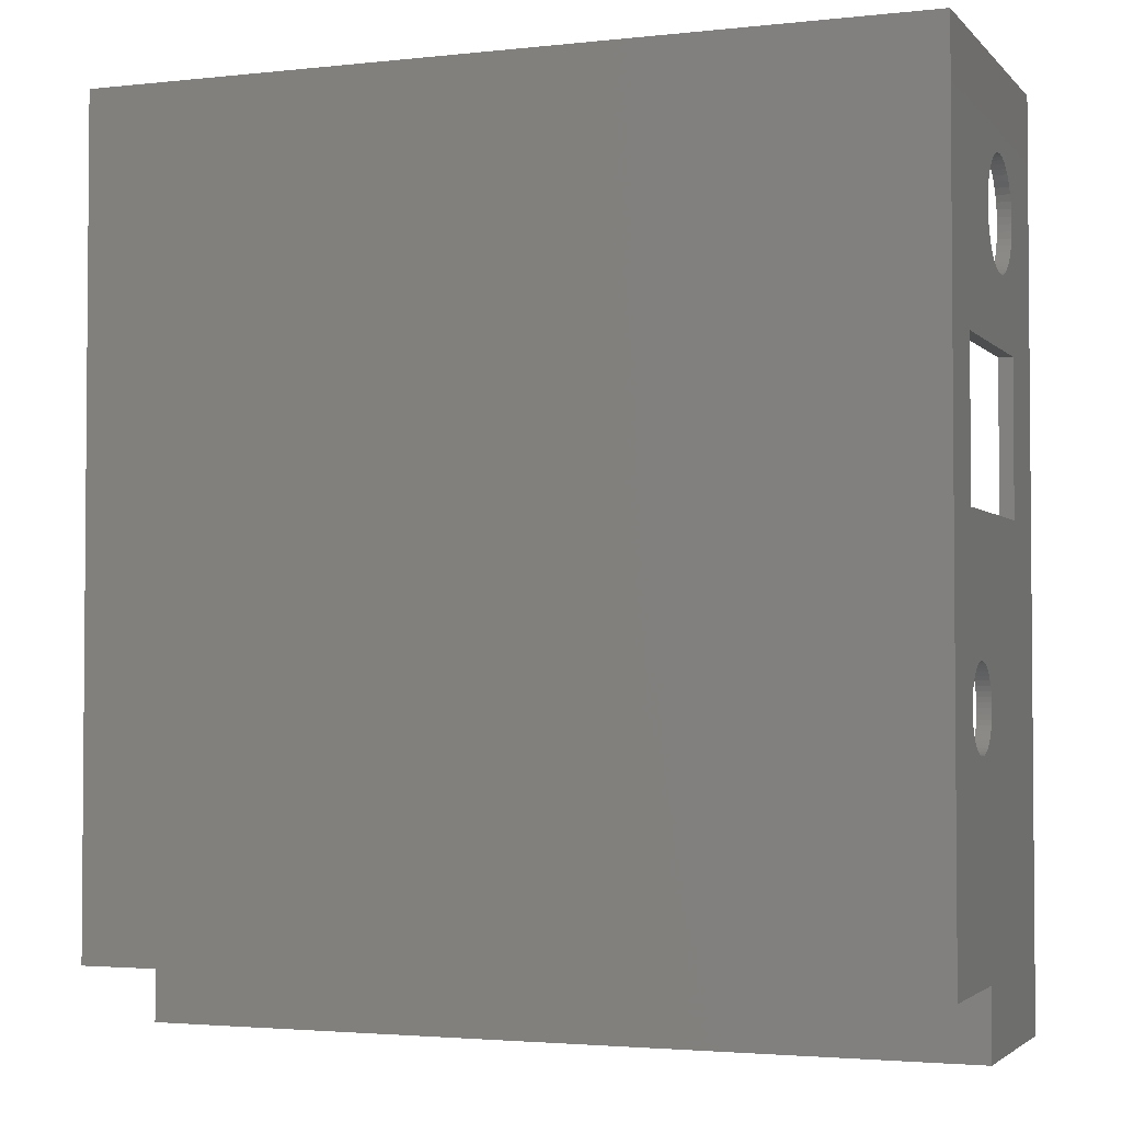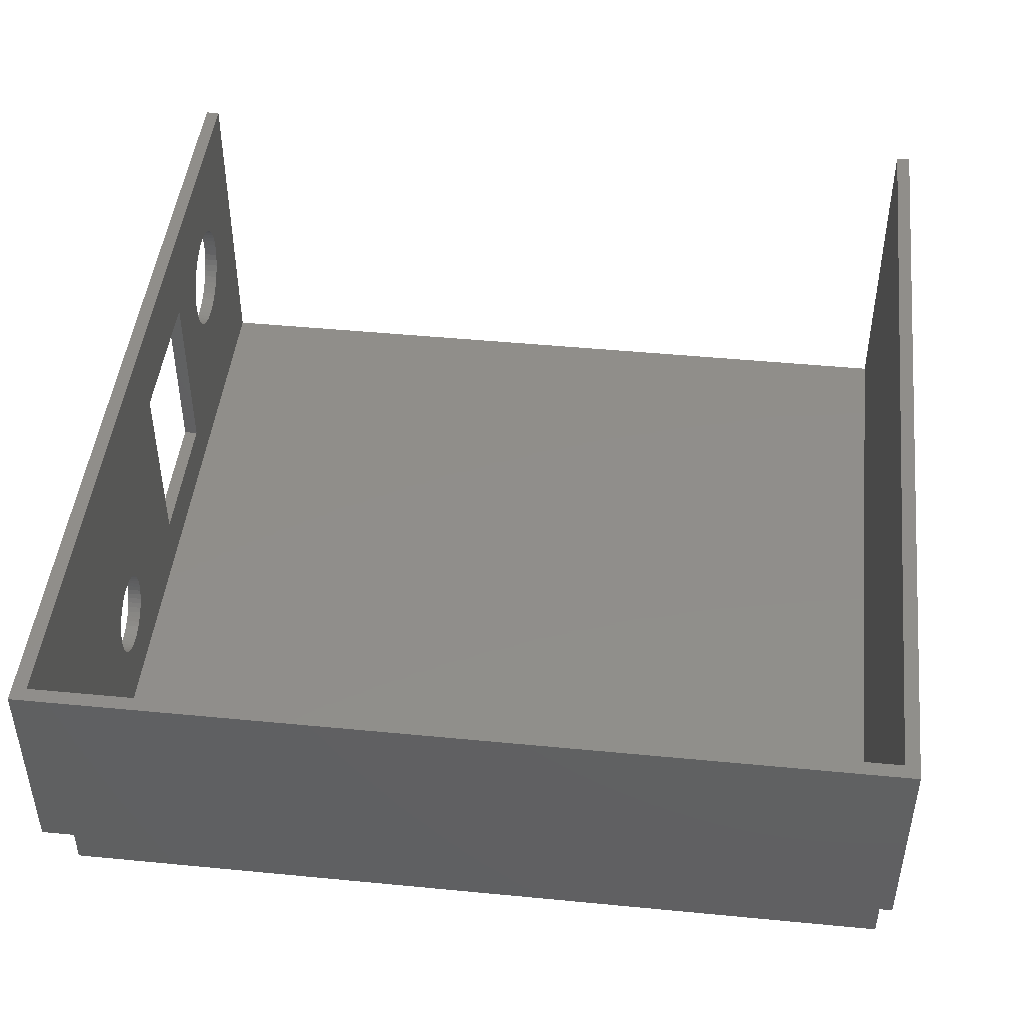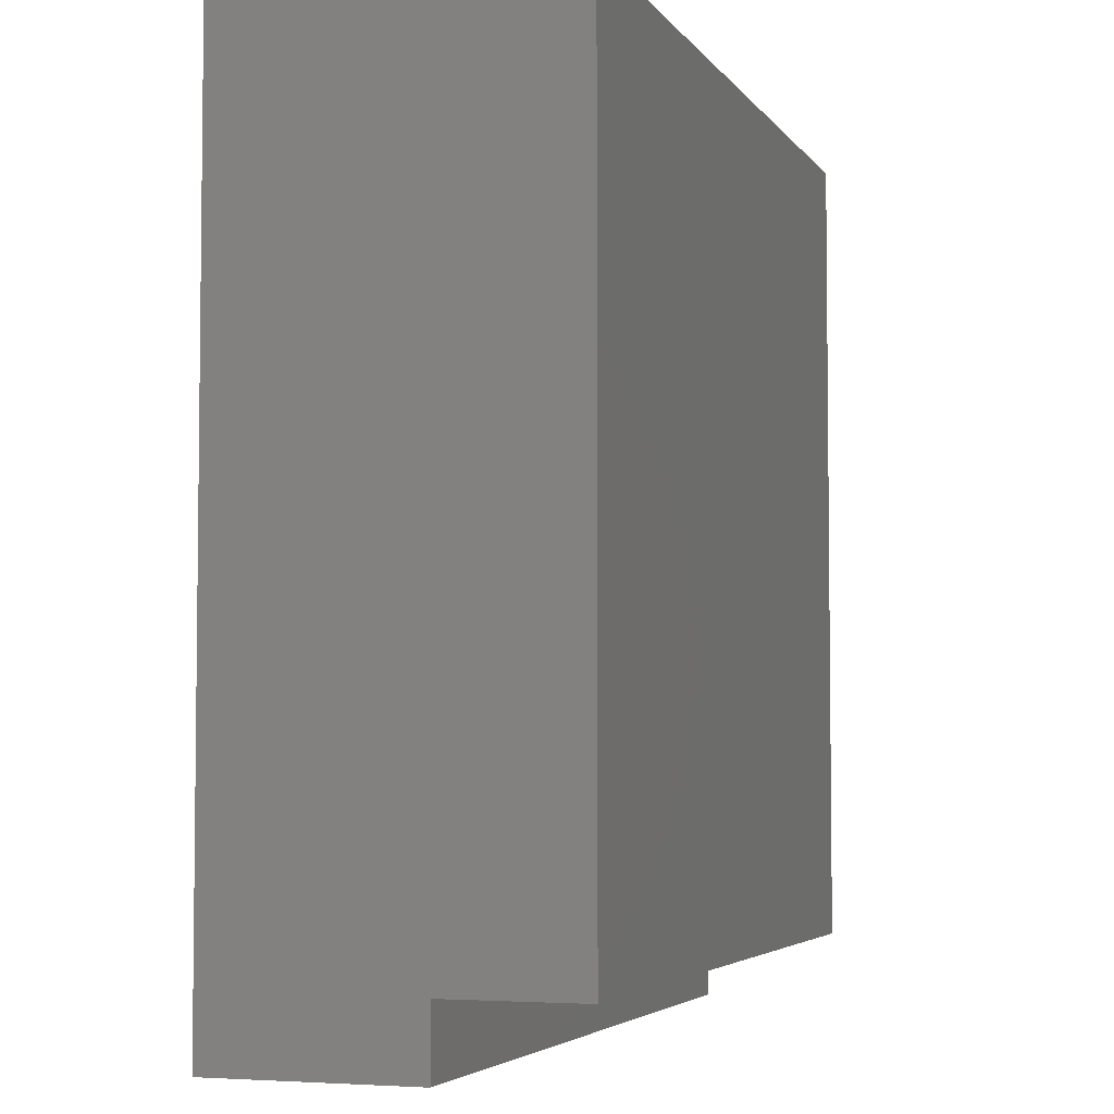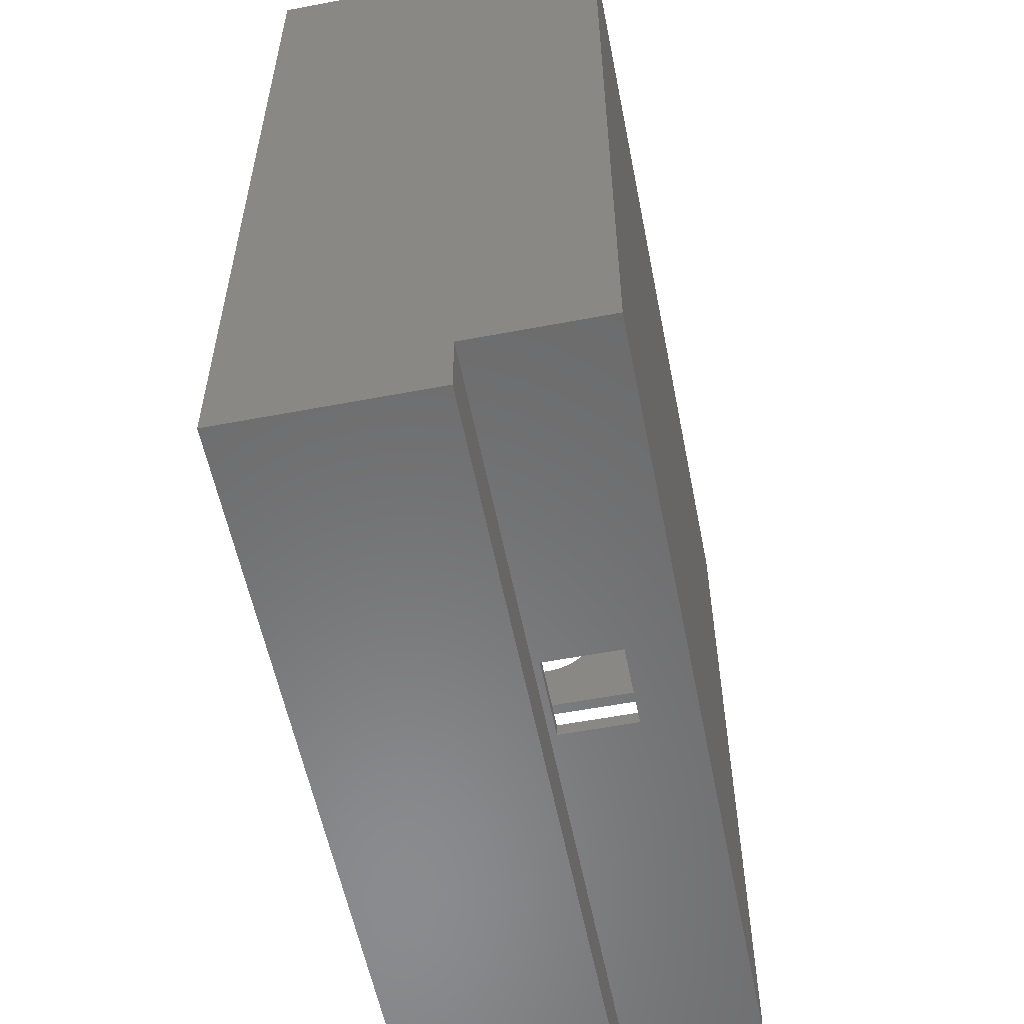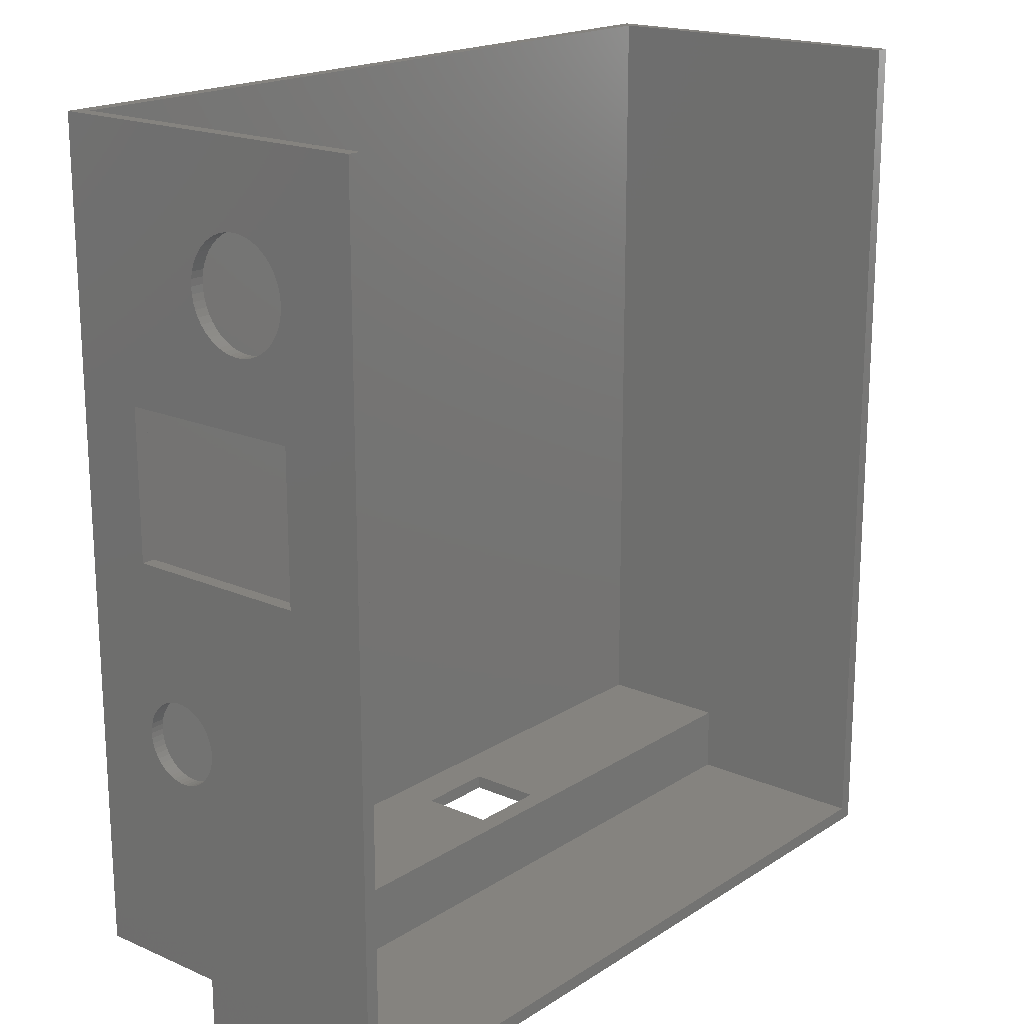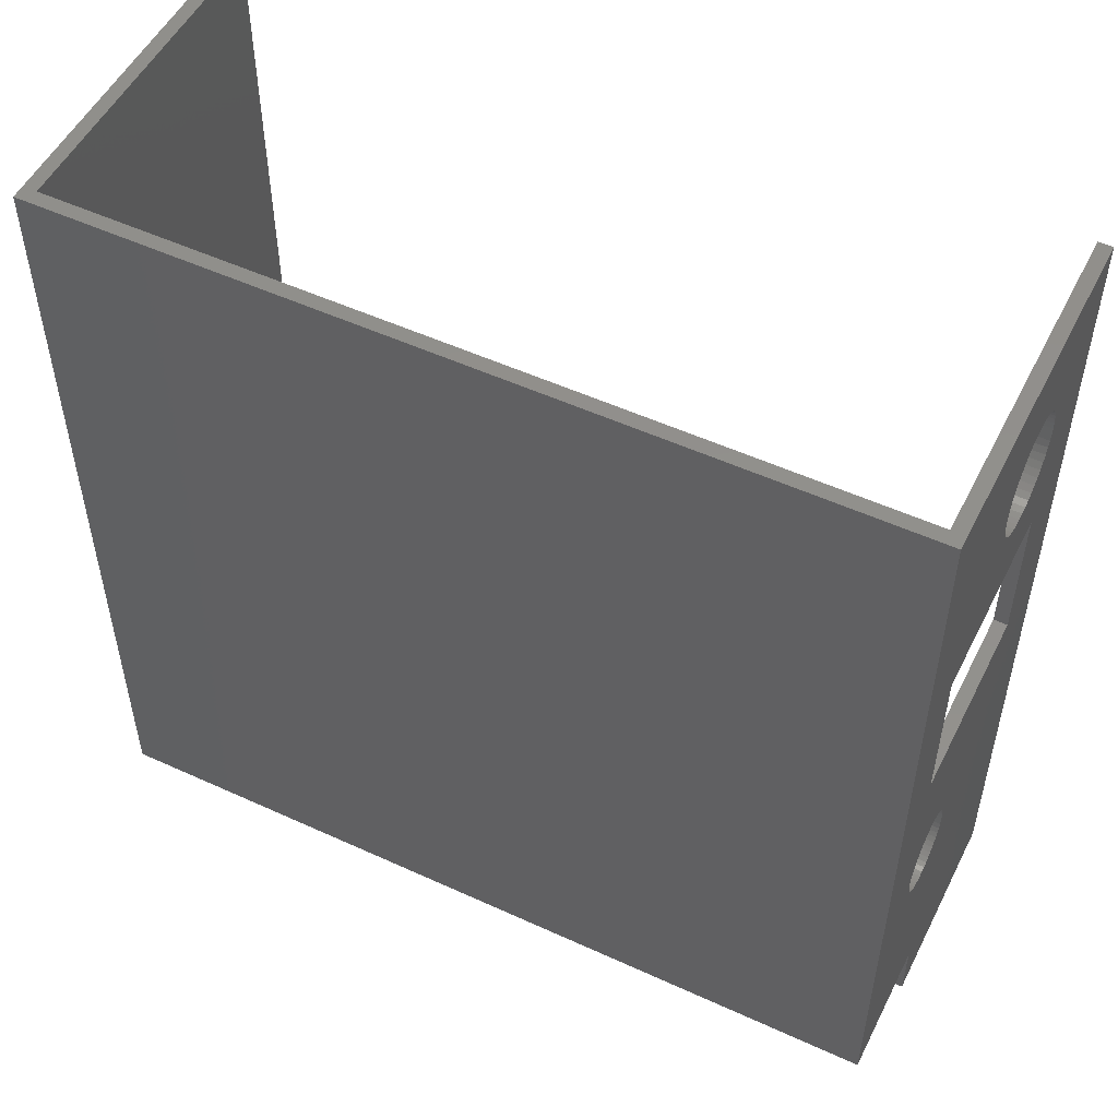
<metadata>
{"format":"stl","ext":"stl","renderer":"f3d","projection":"perspective","resolution":1024,"background":"white","views":[{"elev":-2.8,"azim":-159.2,"up":"+Y"},{"elev":46.4,"azim":6.3,"up":"+Z"},{"elev":-4.4,"azim":108.6,"up":"+Y"},{"elev":-56.8,"azim":101.2,"up":"+Y"},{"elev":18.6,"azim":-50.3,"up":"+Y"},{"elev":52.3,"azim":-153.7,"up":"+Y"}]}
</metadata>
<code>
# stl→obj: 240 verts, 492 faces
v 0 -10 20
v 0 -10 50
v 0 0 20
v 0 60 38
v 0 120 50
v 0 107.2 26.59
v 0 120 0
v 0 60 10
v 0 40.89 17.12
v 0 40.71 17.85
v 0 33.51 21.81
v 0 34.25 21.95
v 0 29.01 16.38
v 0 29.01 15.62
v 0 29.11 14.88
v 0 40.07 12.79
v 0 82 38
v 0 96.15 37.01
v 0 95.3 36.47
v 0 29.93 12.79
v 0 0 0
v 0 29.57 13.45
v 0 40.99 16.38
v 0 30.38 12.18
v 0 30.89 11.63
v 0 31.47 11.15
v 0 32.11 10.74
v 0 32.79 10.42
v 0 33.51 10.19
v 0 34.25 10.05
v 0 35 10
v 0 36.49 10.19
v 0 35.75 10.05
v 0 37.21 10.42
v 0 37.89 10.74
v 0 38.53 11.15
v 0 39.11 11.63
v 0 39.62 12.18
v 0 40.99 15.62
v 0 40.89 14.88
v 0 94.52 35.83
v 0 35 22
v 0 32.79 21.58
v 0 32.11 21.26
v 0 31.47 20.85
v 0 30.89 20.37
v 0 30.38 19.82
v 0 29.93 19.21
v 0 29.57 18.55
v 0 29.29 17.85
v 0 29.11 17.12
v 0 40.43 13.45
v 0 40.71 14.15
v 0 97.06 37.44
v 0 93.84 35.1
v 0 93.25 34.29
v 0 92.02 30.5
v 0 92.02 29.5
v 0 82 10
v 0 102 37.75
v 0 102.9 37.44
v 0 92.14 28.5
v 0 103.9 37.01
v 0 92.39 27.53
v 0 92.76 26.59
v 0 104.7 36.47
v 0 93.25 25.71
v 0 93.84 24.9
v 0 105.5 35.83
v 0 94.52 24.17
v 0 107.6 27.53
v 0 95.3 23.53
v 0 106.2 35.1
v 0 96.15 22.99
v 0 106.8 34.29
v 0 97.06 22.56
v 0 98.01 22.25
v 0 107.2 33.41
v 0 99 22.06
v 0 100 22
v 0 107.6 32.47
v 0 101 22.06
v 0 107.9 31.5
v 0 102 22.25
v 0 102.9 22.56
v 0 108 30.5
v 0 103.9 22.99
v 0 108 29.5
v 0 104.7 23.53
v 0 107.9 28.5
v 0 105.5 24.17
v 0 106.2 24.9
v 0 106.8 25.71
v 0 101 37.94
v 0 100 38
v 0 99 37.94
v 0 98.01 37.75
v 0 92.14 31.5
v 0 92.39 32.47
v 0 92.76 33.41
v 0 29.29 14.15
v 0 40.43 18.55
v 0 40.07 19.21
v 0 39.62 19.82
v 0 39.11 20.37
v 0 38.53 20.85
v 0 37.89 21.26
v 0 35.75 21.95
v 0 36.49 21.81
v 0 37.21 21.58
v 120 -10 20
v 120 -10 50
v 120 0 20
v 60 0 8
v 120 0 0
v 72 0 19
v 72 0 8
v 60 0 19
v 120 120 0
v 118 120 2
v 2 120 2
v 118 120 50
v 120 120 50
v 2 120 50
v 118 -8 50
v 2 -8 50
v 2 29.01 16.38
v 2 29.01 15.62
v 2 29.11 17.12
v 2 29.29 17.85
v 2 29.57 18.55
v 2 29.93 19.21
v 2 30.38 19.82
v 2 30.89 20.37
v 2 31.47 20.85
v 2 32.11 21.26
v 2 32.79 21.58
v 2 33.51 21.81
v 2 34.25 21.95
v 2 35 22
v 2 35.75 21.95
v 2 36.49 21.81
v 2 37.21 21.58
v 2 37.89 21.26
v 2 38.53 20.85
v 2 39.11 20.37
v 2 39.62 19.82
v 2 40.07 19.21
v 2 40.43 18.55
v 2 40.71 17.85
v 2 40.89 17.12
v 2 40.99 16.38
v 2 40.99 15.62
v 2 40.89 14.88
v 2 40.71 14.15
v 2 40.43 13.45
v 2 40.07 12.79
v 2 39.62 12.18
v 2 39.11 11.63
v 2 38.53 11.15
v 2 37.89 10.74
v 2 37.21 10.42
v 2 36.49 10.19
v 2 35.75 10.05
v 2 35 10
v 2 34.25 10.05
v 2 33.51 10.19
v 2 32.79 10.42
v 2 32.11 10.74
v 2 31.47 11.15
v 2 30.89 11.63
v 2 30.38 12.18
v 2 29.93 12.79
v 2 29.57 13.45
v 2 29.29 14.15
v 2 29.11 14.88
v 2 82 38
v 2 60 38
v 2 60 10
v 2 82 10
v 2 92.14 31.5
v 2 92.02 30.5
v 2 92.02 29.5
v 2 92.39 32.47
v 2 92.76 33.41
v 2 93.25 34.29
v 2 93.84 35.1
v 2 94.52 35.83
v 2 95.3 36.47
v 2 96.15 37.01
v 2 97.06 37.44
v 2 98.01 37.75
v 2 99 37.94
v 2 100 38
v 2 101 37.94
v 2 102 37.75
v 2 102.9 37.44
v 2 103.9 37.01
v 2 104.7 36.47
v 2 105.5 35.83
v 2 106.2 35.1
v 2 106.8 34.29
v 2 107.2 33.41
v 2 107.6 32.47
v 2 107.9 31.5
v 2 108 30.5
v 2 108 29.5
v 2 107.9 28.5
v 2 107.6 27.53
v 2 107.2 26.59
v 2 106.8 25.71
v 2 106.2 24.9
v 2 105.5 24.17
v 2 104.7 23.53
v 2 103.9 22.99
v 2 102.9 22.56
v 2 102 22.25
v 2 101 22.06
v 2 100 22
v 2 99 22.06
v 2 98.01 22.25
v 2 97.06 22.56
v 2 96.15 22.99
v 2 95.3 23.53
v 2 94.52 24.17
v 2 93.84 24.9
v 2 93.25 25.71
v 2 92.76 26.59
v 2 92.39 27.53
v 2 92.14 28.5
v 60 2 8
v 60 2 19
v 72 2 8
v 72 2 19
v 118 -8 22
v 118 2 22
v 118 2 2
v 2 2 2
v 2 -8 22
v 2 2 22
f 1 2 3
f 4 2 5
f 6 5 7
f 8 9 10
f 11 3 12
f 3 13 14
f 15 3 14
f 8 7 16
f 17 18 19
f 20 21 22
f 8 23 9
f 24 21 20
f 25 21 24
f 26 21 25
f 27 21 26
f 28 21 27
f 29 21 28
f 30 21 29
f 7 21 30
f 7 30 31
f 32 7 33
f 34 7 32
f 35 7 34
f 36 7 35
f 37 7 36
f 38 7 37
f 16 7 38
f 8 39 23
f 8 40 39
f 17 19 41
f 3 42 12
f 43 3 11
f 44 3 43
f 45 3 44
f 46 3 45
f 47 3 46
f 4 5 17
f 3 47 48
f 3 48 49
f 3 49 50
f 3 50 51
f 3 51 13
f 3 2 4
f 8 52 53
f 17 54 18
f 33 7 31
f 17 41 55
f 8 53 40
f 17 55 56
f 57 58 59
f 60 5 61
f 58 62 59
f 61 5 63
f 62 64 59
f 64 65 59
f 63 5 66
f 65 67 59
f 67 68 59
f 66 5 69
f 68 70 59
f 71 5 6
f 59 72 7
f 69 5 73
f 72 74 7
f 73 5 75
f 74 76 7
f 76 77 7
f 75 5 78
f 77 79 7
f 79 80 7
f 78 5 81
f 80 82 7
f 81 5 83
f 82 84 7
f 84 85 7
f 83 5 86
f 85 87 7
f 86 5 88
f 87 89 7
f 88 5 90
f 89 91 7
f 90 5 71
f 91 92 7
f 92 93 7
f 93 6 7
f 94 5 60
f 95 5 94
f 96 5 95
f 97 5 96
f 54 5 97
f 17 57 59
f 17 98 57
f 17 99 98
f 17 100 99
f 17 56 100
f 3 15 101
f 52 8 16
f 3 101 22
f 3 22 21
f 8 10 102
f 8 102 103
f 8 103 104
f 8 104 105
f 8 105 106
f 8 106 107
f 42 3 4
f 108 42 4
f 109 108 4
f 110 109 4
f 107 110 4
f 8 107 4
f 17 5 54
f 72 59 70
f 59 7 8
f 2 1 111
f 112 2 111
f 1 3 111
f 111 3 113
f 114 21 115
f 116 117 115
f 117 114 115
f 3 21 114
f 113 3 118
f 113 116 115
f 113 118 116
f 114 118 3
f 21 7 115
f 115 7 119
f 120 119 121
f 7 5 121
f 7 121 119
f 119 120 122
f 119 122 123
f 121 5 124
f 125 2 112
f 126 124 5
f 123 122 112
f 126 2 125
f 5 2 126
f 122 125 112
f 127 128 13
f 13 128 14
f 129 127 51
f 51 127 13
f 130 129 50
f 50 129 51
f 131 130 49
f 49 130 50
f 132 131 48
f 48 131 49
f 133 132 47
f 47 132 48
f 134 133 46
f 46 133 47
f 135 134 45
f 45 134 46
f 136 135 44
f 44 135 45
f 137 136 43
f 43 136 44
f 138 137 11
f 11 137 43
f 139 138 12
f 12 138 11
f 140 139 42
f 42 139 12
f 141 140 108
f 108 140 42
f 142 141 109
f 109 141 108
f 143 142 110
f 110 142 109
f 144 143 107
f 107 143 110
f 145 144 106
f 106 144 107
f 146 145 105
f 105 145 106
f 104 147 146
f 105 104 146
f 103 148 147
f 104 103 147
f 102 149 148
f 103 102 148
f 10 150 149
f 102 10 149
f 9 151 150
f 10 9 150
f 23 152 151
f 9 23 151
f 153 152 23
f 39 153 23
f 154 153 39
f 40 154 39
f 155 154 40
f 53 155 40
f 156 155 53
f 52 156 53
f 157 156 52
f 16 157 52
f 158 157 16
f 38 158 16
f 159 158 38
f 37 159 38
f 160 159 37
f 36 160 37
f 161 160 36
f 35 161 36
f 162 161 35
f 34 162 35
f 163 162 34
f 32 163 34
f 164 163 32
f 33 164 32
f 165 164 33
f 31 165 33
f 166 165 31
f 30 166 31
f 167 166 30
f 29 167 30
f 168 167 29
f 28 168 29
f 169 168 28
f 27 169 28
f 170 169 27
f 26 170 27
f 171 170 26
f 25 171 26
f 171 25 172
f 172 25 24
f 172 24 173
f 173 24 20
f 173 20 174
f 174 20 22
f 174 22 175
f 175 22 101
f 175 101 176
f 176 101 15
f 176 15 128
f 128 15 14
f 177 178 17
f 17 178 4
f 178 179 4
f 4 179 8
f 180 177 17
f 59 180 17
f 179 180 59
f 8 179 59
f 181 182 98
f 98 182 57
f 182 183 57
f 57 183 58
f 184 181 99
f 99 181 98
f 185 184 100
f 100 184 99
f 186 185 56
f 56 185 100
f 187 186 55
f 55 186 56
f 188 187 41
f 41 187 55
f 189 188 19
f 19 188 41
f 190 189 18
f 18 189 19
f 191 190 54
f 54 190 18
f 192 191 97
f 97 191 54
f 193 192 96
f 96 192 97
f 194 193 95
f 95 193 96
f 195 194 94
f 94 194 95
f 196 195 60
f 60 195 94
f 197 196 61
f 61 196 60
f 198 197 63
f 63 197 61
f 199 198 66
f 66 198 63
f 200 199 69
f 69 199 66
f 73 201 200
f 69 73 200
f 75 202 201
f 73 75 201
f 78 203 202
f 75 78 202
f 81 204 203
f 78 81 203
f 83 205 204
f 81 83 204
f 86 206 205
f 83 86 205
f 207 206 86
f 88 207 86
f 208 207 88
f 90 208 88
f 209 208 90
f 71 209 90
f 210 209 71
f 6 210 71
f 211 210 6
f 93 211 6
f 212 211 93
f 92 212 93
f 213 212 92
f 91 213 92
f 214 213 91
f 89 214 91
f 215 214 89
f 87 215 89
f 216 215 87
f 85 216 87
f 217 216 85
f 84 217 85
f 218 217 84
f 82 218 84
f 219 218 82
f 80 219 82
f 220 219 80
f 79 220 80
f 221 220 79
f 77 221 79
f 222 221 77
f 76 222 77
f 223 222 76
f 74 223 76
f 224 223 74
f 72 224 74
f 225 224 72
f 70 225 72
f 225 70 226
f 226 70 68
f 226 68 227
f 227 68 67
f 227 67 228
f 228 67 65
f 228 65 229
f 229 65 64
f 229 64 230
f 230 64 62
f 230 62 183
f 183 62 58
f 112 111 113
f 119 112 113
f 115 119 113
f 119 123 112
f 231 232 118
f 114 231 118
f 117 233 231
f 114 117 231
f 234 233 116
f 116 233 117
f 234 116 232
f 232 116 118
f 235 125 236
f 236 125 122
f 236 122 120
f 236 120 237
f 121 238 237
f 120 121 237
f 126 239 240
f 130 126 240
f 178 124 126
f 238 128 240
f 128 127 240
f 127 129 240
f 131 126 130
f 132 126 131
f 179 145 146
f 133 126 132
f 134 126 133
f 135 126 134
f 136 126 135
f 137 126 136
f 138 126 137
f 139 126 138
f 140 126 139
f 141 126 140
f 142 126 141
f 224 121 223
f 225 121 224
f 225 180 121
f 226 180 225
f 177 180 226
f 179 144 145
f 143 126 142
f 166 167 238
f 179 146 147
f 223 121 222
f 179 148 149
f 164 165 238
f 159 121 158
f 160 121 159
f 167 168 238
f 161 121 160
f 162 121 161
f 163 121 162
f 238 121 163
f 165 166 238
f 238 163 164
f 179 154 155
f 168 169 238
f 169 170 238
f 179 155 156
f 179 156 157
f 238 170 171
f 238 171 172
f 238 172 173
f 238 173 174
f 238 174 175
f 238 176 128
f 238 175 176
f 158 179 157
f 158 121 179
f 177 124 178
f 190 124 177
f 179 126 144
f 144 126 143
f 230 183 177
f 183 182 177
f 204 205 121
f 182 181 177
f 181 184 177
f 184 185 177
f 195 196 124
f 185 186 177
f 186 187 177
f 187 188 177
f 188 189 177
f 192 193 124
f 189 190 177
f 191 124 190
f 194 195 124
f 193 194 124
f 196 197 124
f 208 209 121
f 198 124 197
f 219 220 121
f 199 124 198
f 200 124 199
f 201 124 200
f 202 124 201
f 203 124 202
f 121 124 203
f 205 206 121
f 121 203 204
f 206 207 121
f 207 208 121
f 229 230 177
f 121 209 210
f 121 210 211
f 121 211 212
f 121 212 213
f 121 213 214
f 121 214 215
f 121 215 216
f 121 216 217
f 121 217 218
f 220 221 121
f 121 218 219
f 226 227 177
f 121 221 222
f 191 192 124
f 227 228 177
f 229 177 228
f 179 147 148
f 129 130 240
f 179 153 154
f 179 152 153
f 179 151 152
f 179 150 151
f 179 149 150
f 180 179 121
f 179 178 126
f 239 126 235
f 235 126 125
f 232 240 236
f 234 232 236
f 238 240 231
f 238 231 237
f 234 237 233
f 231 233 237
f 237 234 236
f 231 240 232
f 240 239 235
f 236 240 235

</code>
